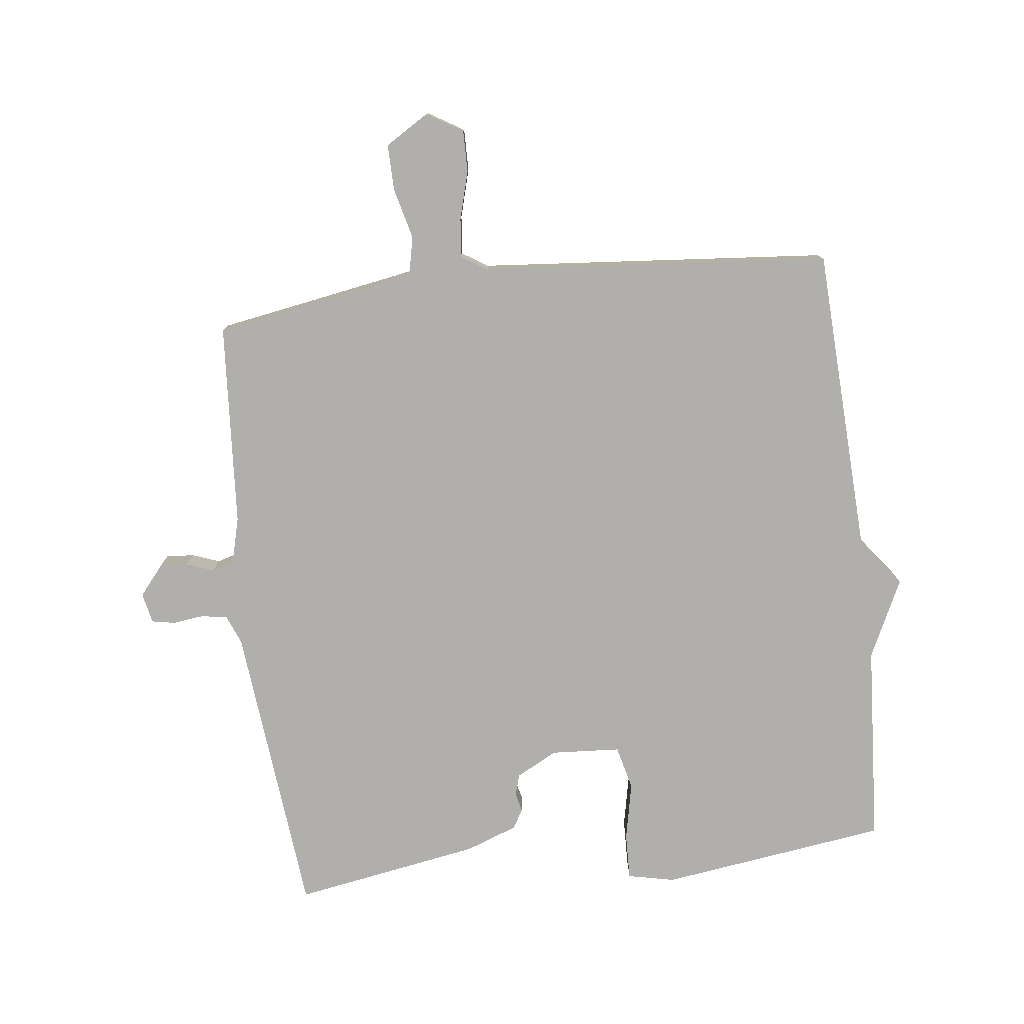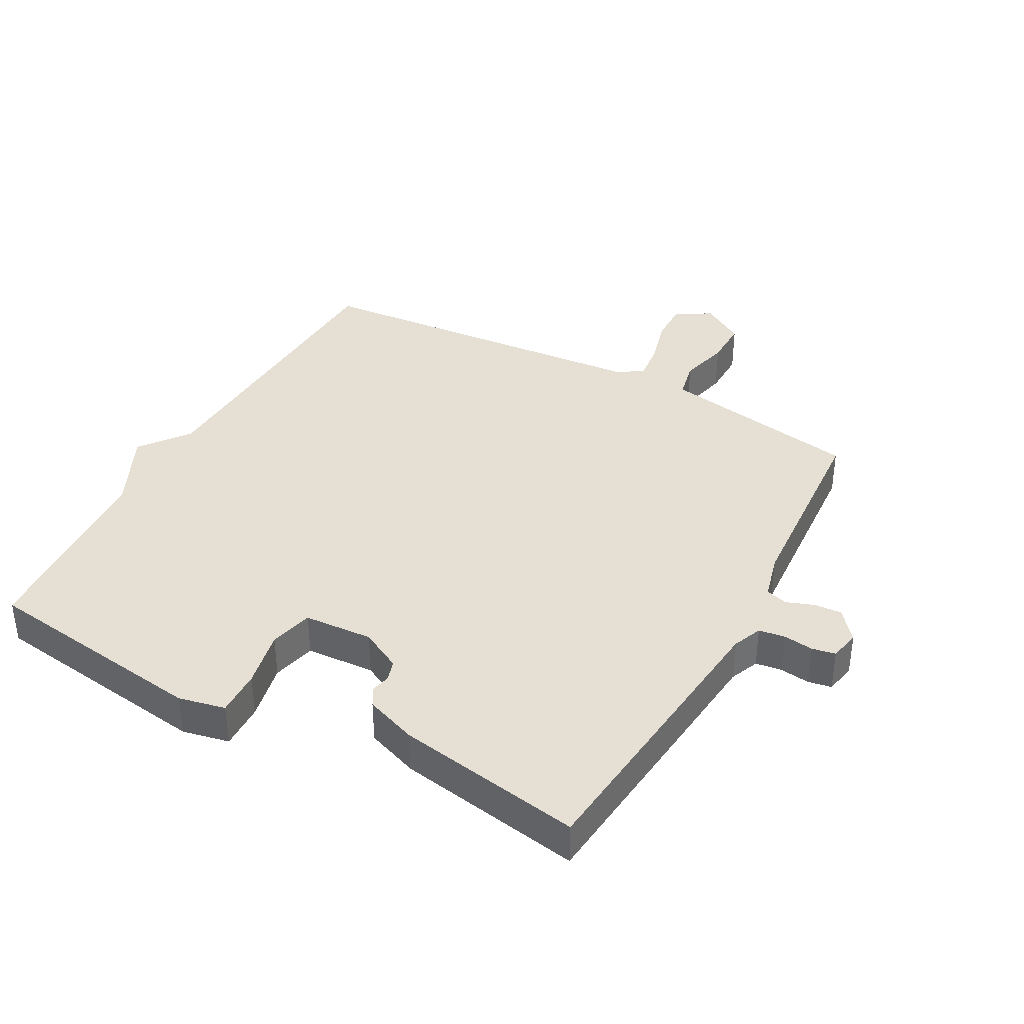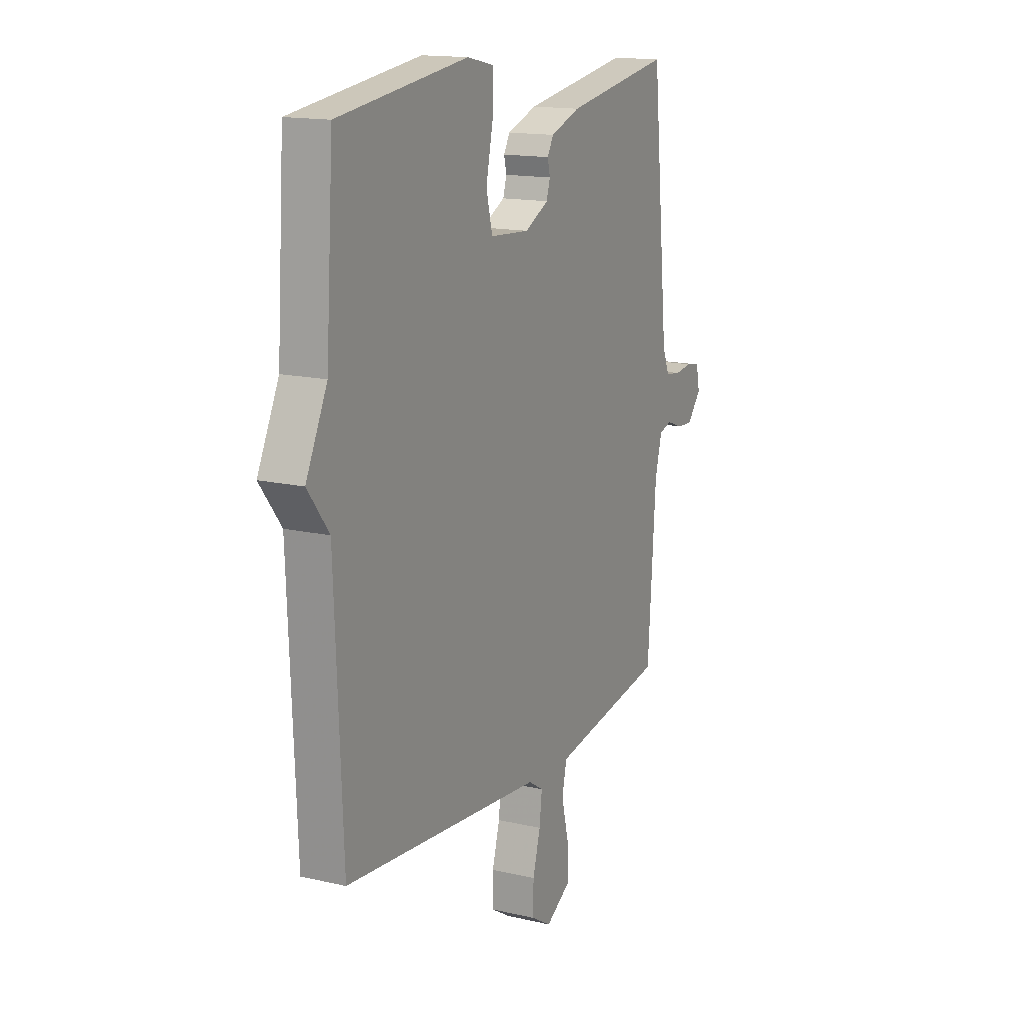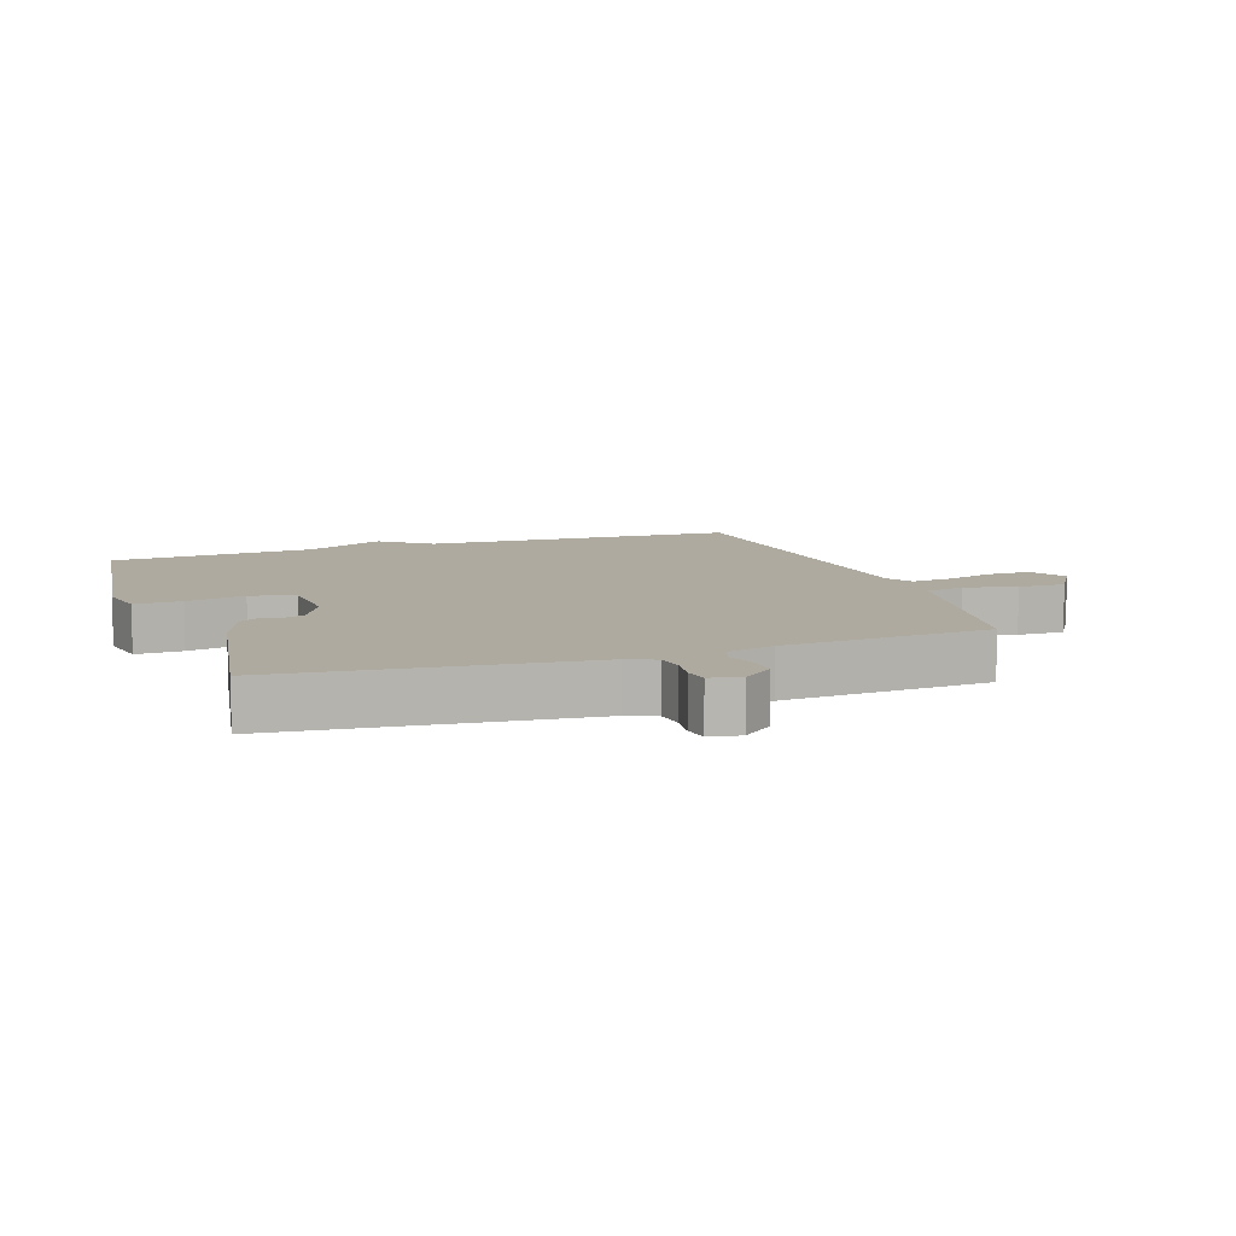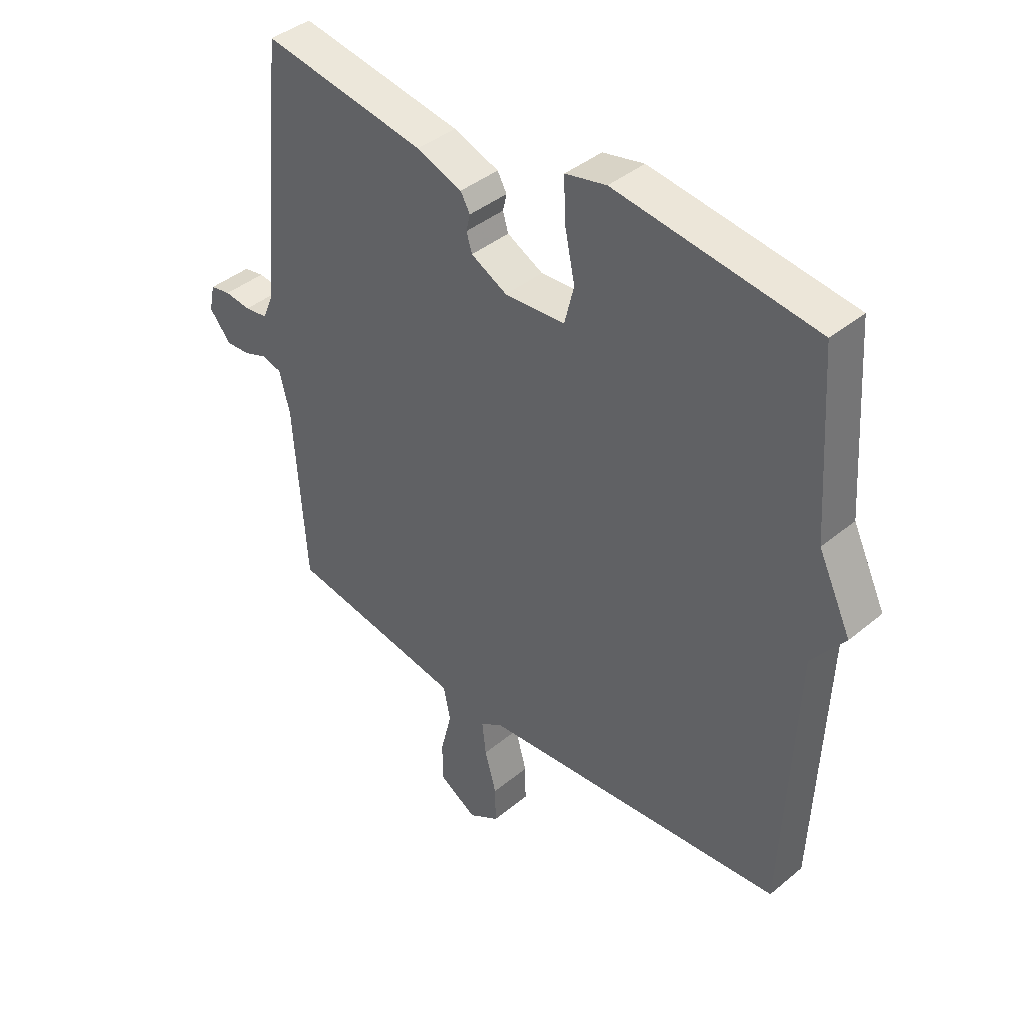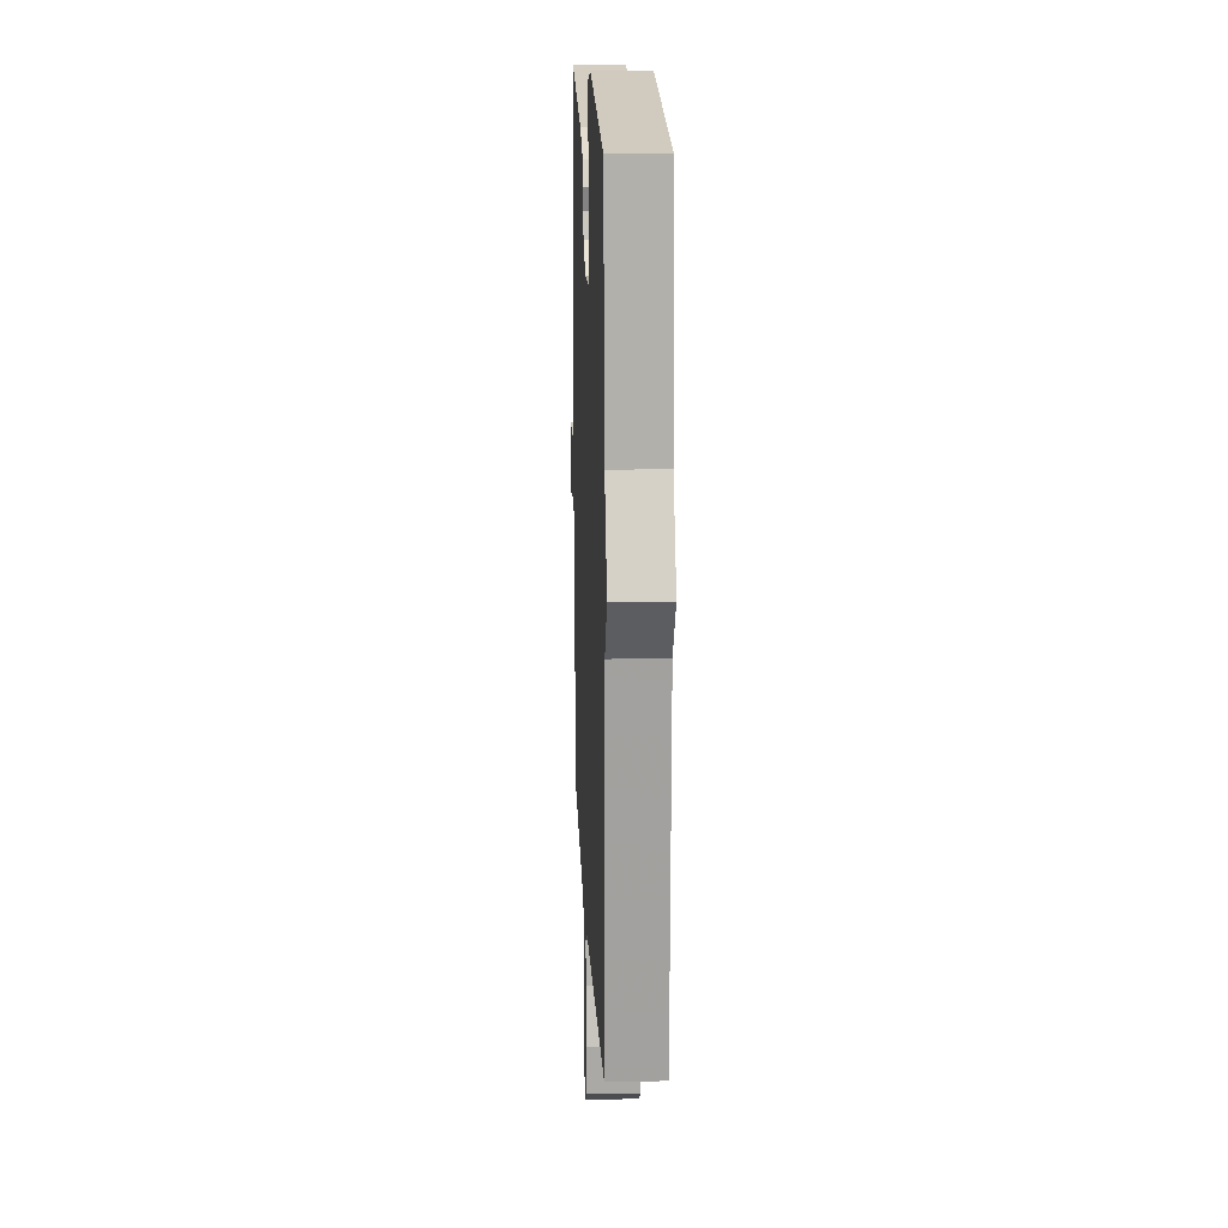
<metadata>
{"format":"obj","ext":"obj","renderer":"f3d","projection":"perspective","resolution":1024,"background":"white","views":[{"elev":-78.3,"azim":-173.2,"up":"+Y"},{"elev":38.2,"azim":28.7,"up":"+Y"},{"elev":15.1,"azim":-63.6,"up":"+Z"},{"elev":9.5,"azim":71.1,"up":"+Y"},{"elev":40.6,"azim":-135.3,"up":"+Z"},{"elev":15.6,"azim":-92.5,"up":"+Z"}]}
</metadata>
<code>
v -0.5 0.07 -0.5
v -0.521 0.07 -0.016
v -0.58 0.07 0.061
v -0.521 0.07 0.184
v -0.5 0.07 0.5
v -0.141 0.07 0.549
v -0.067 0.07 0.533
v -0.069 0.07 0.46
v -0.088 0.07 0.369
v -0.071 0.07 0.3
v 0.038 0.07 0.293
v 0.103 0.07 0.327
v 0.113 0.07 0.36
v 0.106 0.07 0.39
v 0.123 0.07 0.42
v 0.205 0.07 0.45
v 0.5 0.07 0.5
v 0.547 0.07 0.032
v 0.566 0.07 -0.014
v 0.608 0.07 -0.02
v 0.655 0.07 -0.014
v 0.692 0.07 -0.021
v 0.702 0.07 -0.069
v 0.663 0.07 -0.116
v 0.619 0.07 -0.113
v 0.576 0.07 -0.097
v 0.541 0.07 -0.107
v 0.522 0.07 -0.18
v 0.5 0.07 -0.5
v 0.278 0.07 -0.538
v 0.181 0.07 -0.555
v 0.168 0.07 -0.615
v 0.188 0.07 -0.695
v 0.189 0.07 -0.768
v 0.12 0.07 -0.81
v 0.064 0.07 -0.776
v 0.065 0.07 -0.71
v 0.086 0.07 -0.635
v 0.093 0.07 -0.574
v 0.052 0.07 -0.548
v -0.5 0 -0.5
v -0.521 0 -0.016
v -0.58 0 0.061
v -0.521 0 0.184
v -0.5 0 0.5
v -0.141 0 0.549
v -0.067 0 0.533
v -0.069 0 0.46
v -0.088 0 0.369
v -0.071 0 0.3
v 0.038 0 0.293
v 0.103 0 0.327
v 0.113 0 0.36
v 0.106 0 0.39
v 0.123 0 0.42
v 0.205 0 0.45
v 0.5 0 0.5
v 0.547 0 0.032
v 0.566 0 -0.014
v 0.608 0 -0.02
v 0.655 0 -0.014
v 0.692 0 -0.021
v 0.702 0 -0.069
v 0.663 0 -0.116
v 0.619 0 -0.113
v 0.576 0 -0.097
v 0.541 0 -0.107
v 0.522 0 -0.18
v 0.5 0 -0.5
v 0.278 0 -0.538
v 0.181 0 -0.555
v 0.168 0 -0.615
v 0.188 0 -0.695
v 0.189 0 -0.768
v 0.12 0 -0.81
v 0.064 0 -0.776
v 0.065 0 -0.71
v 0.086 0 -0.635
v 0.093 0 -0.574
v 0.052 0 -0.548
f 36 37 38
f 35 36 38
f 34 35 38
f 33 34 38
f 32 33 38
f 31 32 38 39
f 28 29 30
f 27 28 30 31
f 24 25 26
f 23 24 26
f 22 23 26
f 21 22 26
f 20 21 26
f 19 20 26 27
f 31 39 40
f 27 31 40
f 19 27 40
f 18 19 40
f 16 17 18
f 15 16 18
f 14 15 18
f 13 14 18
f 7 8 9
f 6 7 9
f 5 6 9
f 4 5 9
f 4 9 10
f 3 4 10
f 2 3 10
f 1 2 10 11
f 12 13 18 40
f 1 11 12 40
f 78 77 76
f 78 76 75
f 78 75 74
f 78 74 73
f 78 73 72
f 79 78 72 71
f 70 69 68
f 71 70 68 67
f 66 65 64
f 66 64 63
f 66 63 62
f 66 62 61
f 66 61 60
f 67 66 60 59
f 80 79 71
f 80 71 67
f 80 67 59
f 80 59 58
f 58 57 56
f 58 56 55
f 58 55 54
f 58 54 53
f 49 48 47
f 49 47 46
f 49 46 45
f 49 45 44
f 50 49 44
f 50 44 43
f 50 43 42
f 51 50 42 41
f 80 58 53 52
f 80 52 51 41
f 1 41 42 2
f 2 42 43 3
f 3 43 44 4
f 4 44 45 5
f 5 45 46 6
f 6 46 47 7
f 7 47 48 8
f 8 48 49 9
f 9 49 50 10
f 10 50 51 11
f 11 51 52 12
f 12 52 53 13
f 13 53 54 14
f 14 54 55 15
f 15 55 56 16
f 16 56 57 17
f 17 57 58 18
f 18 58 59 19
f 19 59 60 20
f 20 60 61 21
f 21 61 62 22
f 22 62 63 23
f 23 63 64 24
f 24 64 65 25
f 25 65 66 26
f 26 66 67 27
f 27 67 68 28
f 28 68 69 29
f 29 69 70 30
f 30 70 71 31
f 31 71 72 32
f 32 72 73 33
f 33 73 74 34
f 34 74 75 35
f 35 75 76 36
f 36 76 77 37
f 37 77 78 38
f 38 78 79 39
f 39 79 80 40
f 40 80 41 1

</code>
